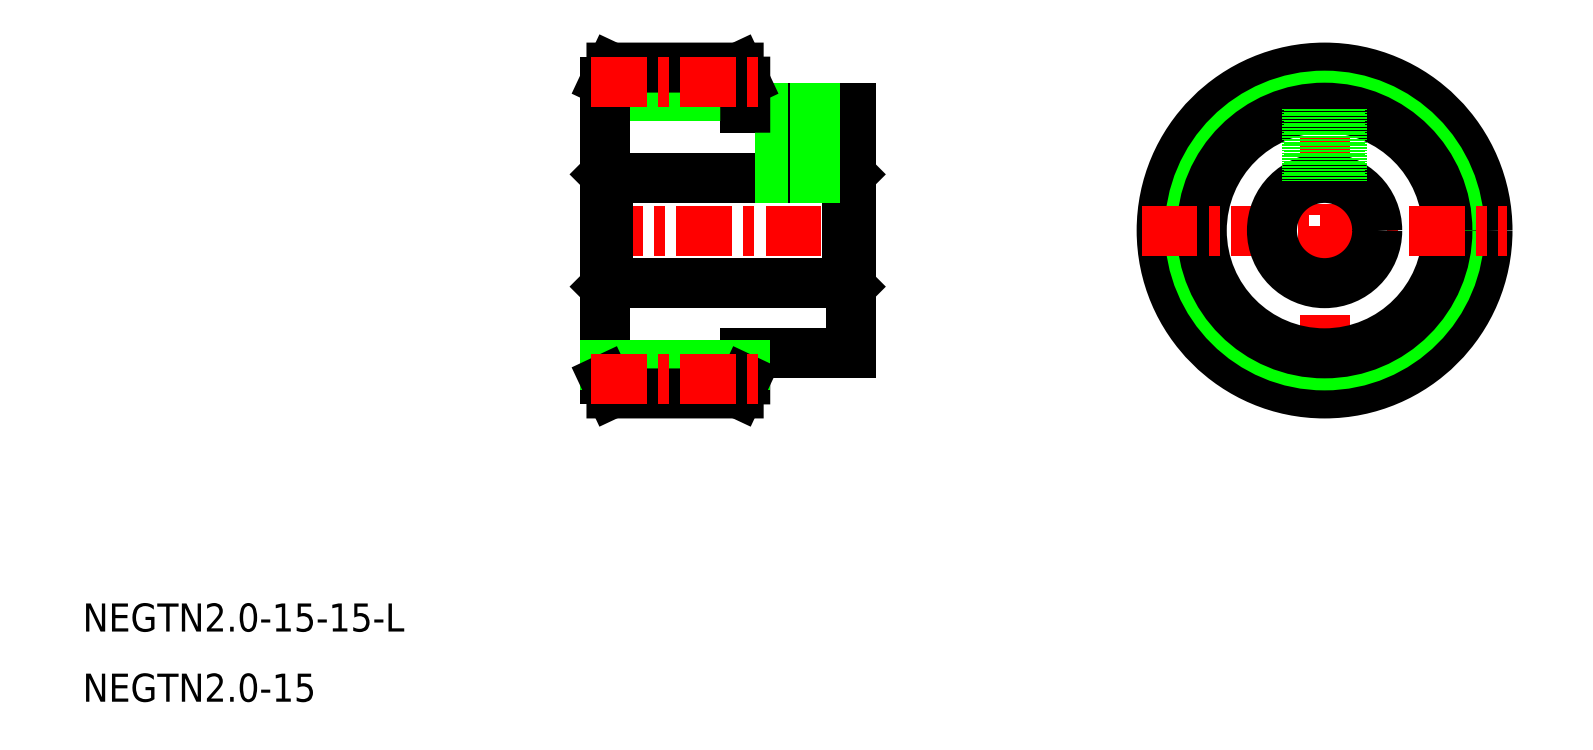
<metadata>
{"format":"dxf","ext":"dxf","renderer":"ezdxf+matplotlib","layout":"modelspace","background":"white","min_lineweight":24,"dpi":150}
</metadata>
<code>
0
SECTION
2
ENTITIES
0
CIRCLE
8
CENTER
10
124.9
20
170.5
30
0
40
21.22
0
LINE
8
CENTER
10
124.9
20
196.5
30
0
11
124.9
21
144.5
31
0
0
CIRCLE
8
0
10
124.9
20
170.5
30
0
40
23.21
0
CIRCLE
8
0
10
124.9
20
170.5
30
0
40
19.21
0
CIRCLE
8
0
10
124.9
20
170.5
30
0
40
17.5
0
LINE
8
CENTER
10
98.8
20
170.5
30
0
11
150.9
21
170.5
31
0
0
LINE
8
CENTER
10
19.8
20
170.5
30
0
11
59.3
21
170.5
31
0
0
LINE
8
0
10
22.8
20
163
30
0
11
56.8
21
163
31
0
0
LINE
8
0
10
22.8
20
178
30
0
11
56.8
21
178
31
0
0
LINE
8
0
10
42.3
20
153
30
0
11
57.3
21
153
31
0
0
LINE
8
0
10
42.3
20
188
30
0
11
57.3
21
188
31
0
0
LINE
8
0
10
22.8
20
178
30
0
11
22.8
21
163
31
0
0
LINE
8
0
10
22.3
20
178.5
30
0
11
22.3
21
162.5
31
0
0
LINE
8
0
10
22.3
20
162.5
30
0
11
22.8
21
163
31
0
0
LINE
8
0
10
22.3
20
189.7
30
0
11
42.3
21
189.7
31
0
0
LINE
8
0
10
22.3
20
170.5
30
0
11
22.3
21
170.5
31
0
0
LINE
8
0
10
22.3
20
178.5
30
0
11
22.8
21
178
31
0
0
LINE
8
0
10
22.3
20
172.7
30
0
11
22.3
21
172.7
31
0
0
LINE
8
0
10
56.8
20
178
30
0
11
56.8
21
163
31
0
0
LINE
8
0
10
57.3
20
188
30
0
11
57.3
21
153
31
0
0
LINE
8
0
10
56.8
20
163
30
0
11
57.3
21
162.5
31
0
0
LINE
8
CENTER
10
49.8
20
187.5
30
0
11
49.8
21
174.5
31
0
0
LINE
8
0
10
56.8
20
178
30
0
11
57.3
21
178.5
31
0
0
LINE
8
0
10
47.6
20
188
30
0
11
47.6
21
178
31
0
0
LINE
8
0
10
47.3
20
188
30
0
11
47.3
21
178
31
0
0
LINE
8
0
10
52
20
188
30
0
11
52
21
178
31
0
0
LINE
8
0
10
52.3
20
188
30
0
11
52.3
21
178
31
0
0
LINE
8
0
10
22.3
20
191.7
30
0
11
22.3
21
149.3
31
0
0
LINE
8
0
10
42.3
20
188
30
0
11
42.3
21
191.7
31
0
0
TEXT
8
0
10
-52.11
20
113.4
30
0
40
4
1
NEGTN2-15-15-L
7
MISUMI
0
TEXT
8
0
10
-52.11
20
103.4
30
0
40
4
1
NEGTN2-15
0
CIRCLE
8
0
10
124.9
20
170.5
30
0
40
7.5
0
LINE
8
0
10
42.3
20
149.3
30
0
11
42.3
21
153
31
0
0
LINE
8
0
10
23.24
20
193.7
30
0
11
41.36
21
193.7
31
0
0
LINE
8
0
10
23.24
20
193.7
30
0
11
22.3
21
191.7
31
0
0
LINE
8
0
10
41.36
20
193.7
30
0
11
42.3
21
191.7
31
0
0
LINE
8
CENTER
10
20.34
20
191.7
30
0
11
44.26
21
191.7
31
0
0
LINE
8
CENTER
10
20.34
20
191.7
30
0
11
44.26
21
191.7
31
0
0
LINE
8
0
10
22.3
20
151.3
30
0
11
42.3
21
151.3
31
0
0
LINE
8
0
10
23.24
20
147.3
30
0
11
41.36
21
147.3
31
0
0
LINE
8
0
10
23.24
20
147.3
30
0
11
22.3
21
149.3
31
0
0
LINE
8
0
10
41.36
20
147.3
30
0
11
42.3
21
149.3
31
0
0
LINE
8
CENTER
10
20.34
20
149.3
30
0
11
44.26
21
149.3
31
0
0
LINE
8
CENTER
10
20.34
20
149.3
30
0
11
44.26
21
149.3
31
0
0
LINE
8
0
10
122.7
20
187.9
30
0
11
122.7
21
177.7
31
0
0
LINE
8
0
10
122.4
20
187.8
30
0
11
122.4
21
177.6
31
0
0
LINE
8
0
10
127.1
20
187.9
30
0
11
127.1
21
177.7
31
0
0
LINE
8
0
10
127.4
20
187.8
30
0
11
127.4
21
177.6
31
0
0
VIEWPORT
8
0
10
5.614
20
4.075
30
0
40
13.06
41
8.679
68
    -1
69
     1
0
VIEWPORT
8
0
10
5.615
20
3.902
30
0
40
11.21
41
7.805
68
     1
69
     2
0
ENDSEC
0
EOF

</code>
